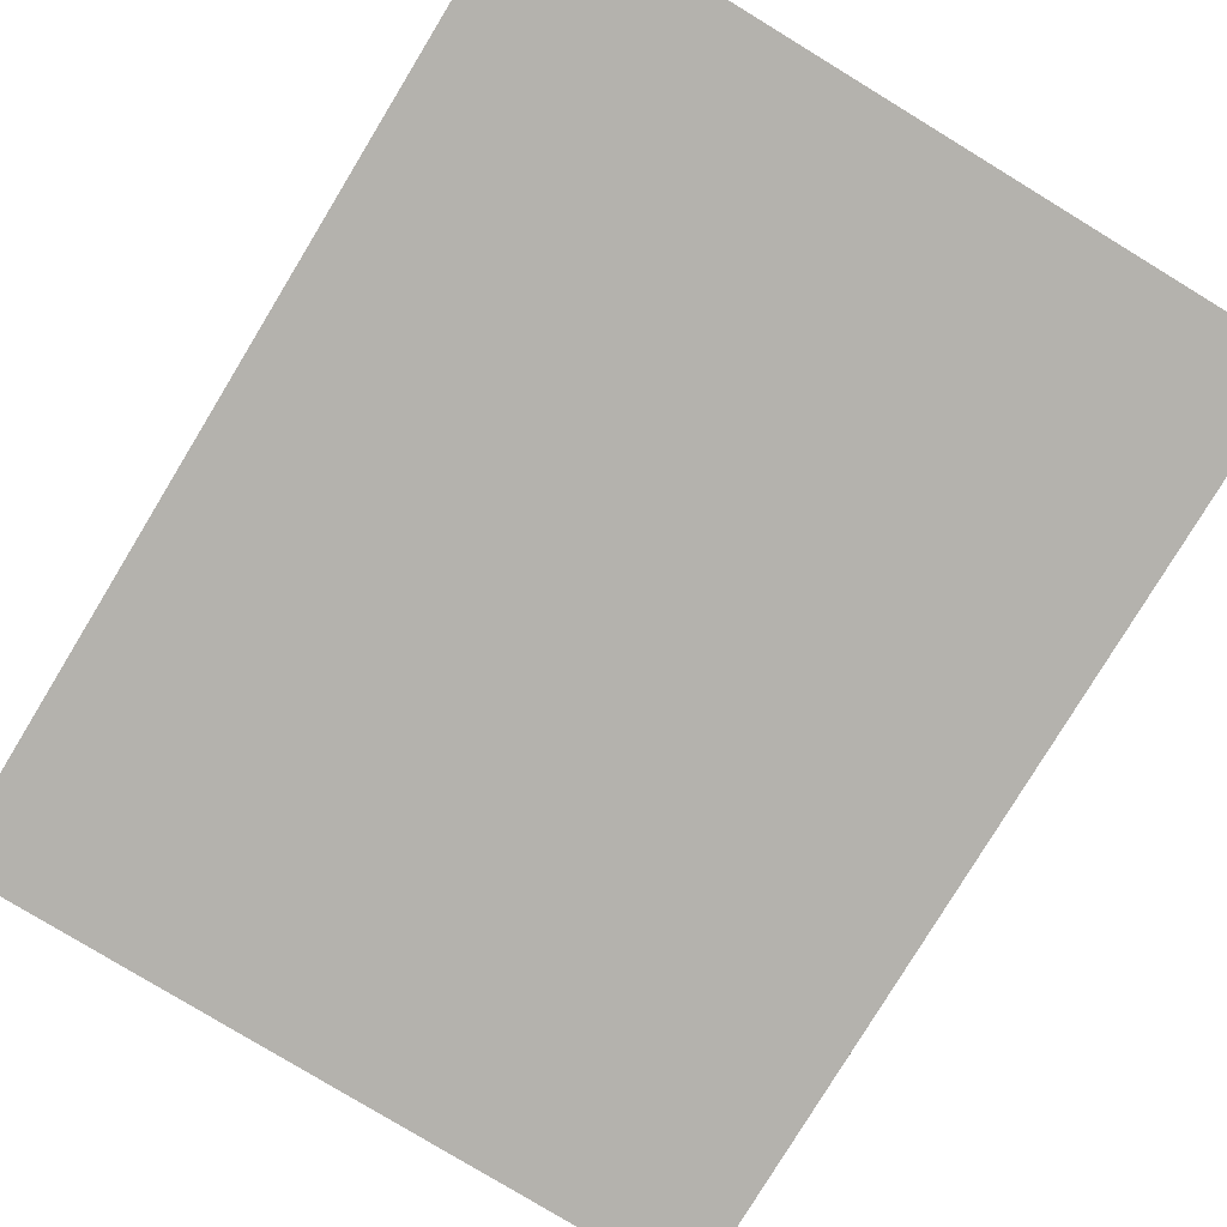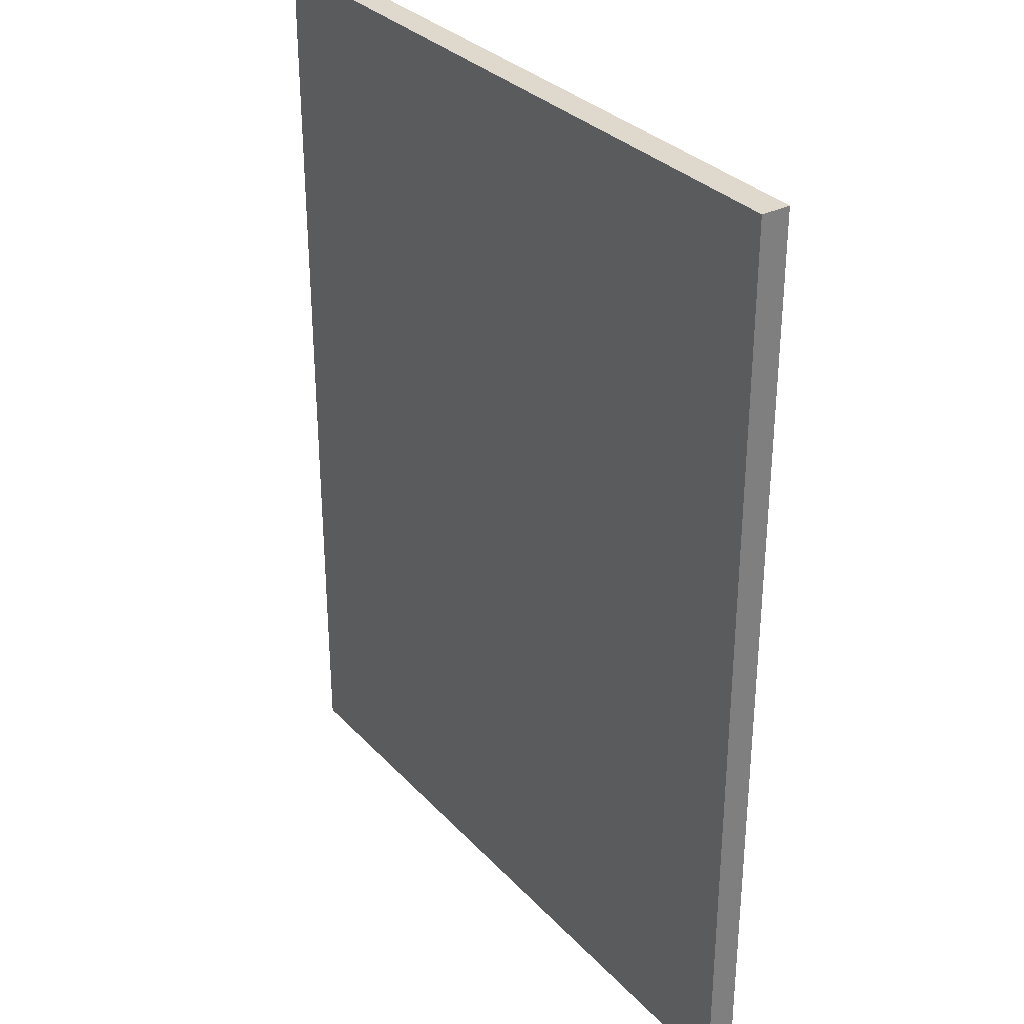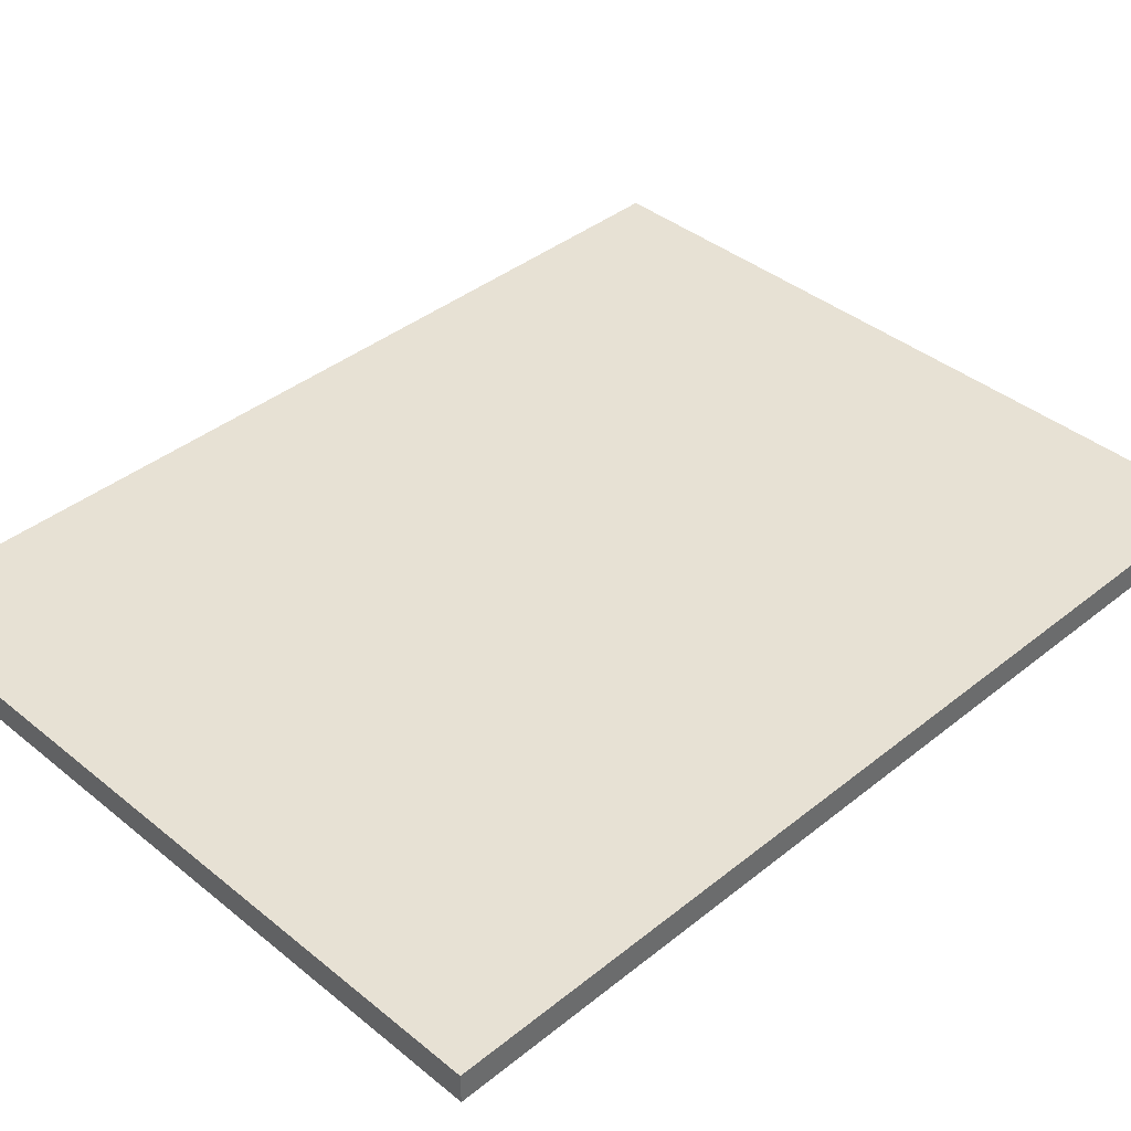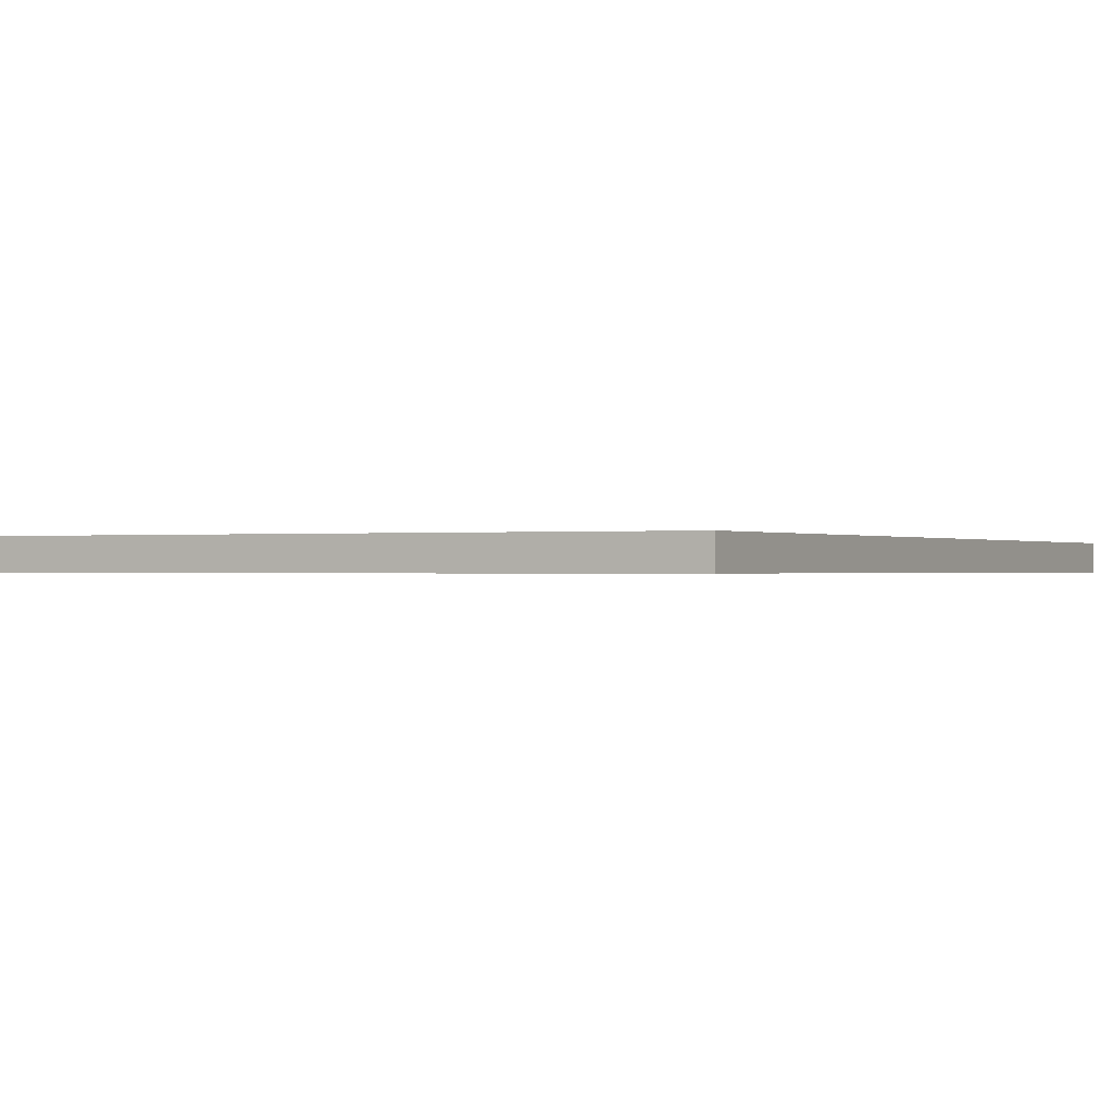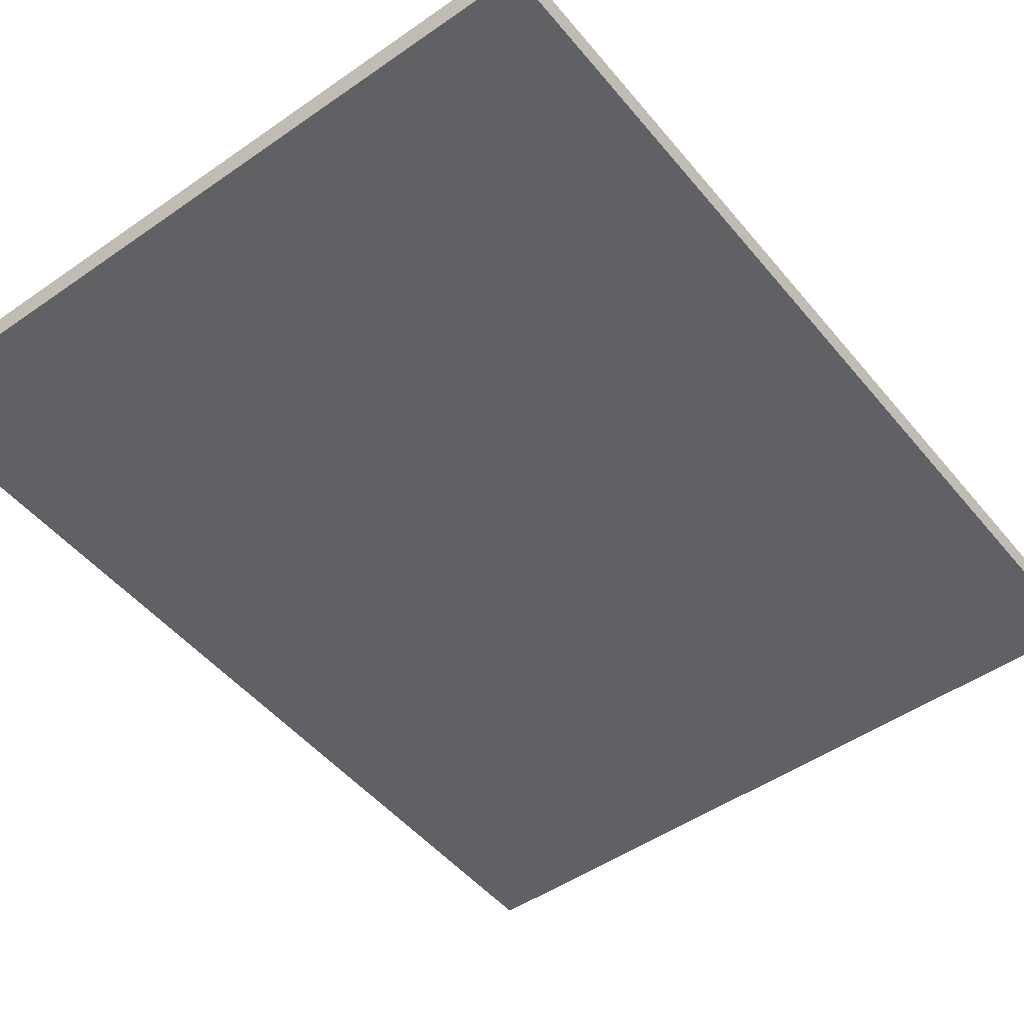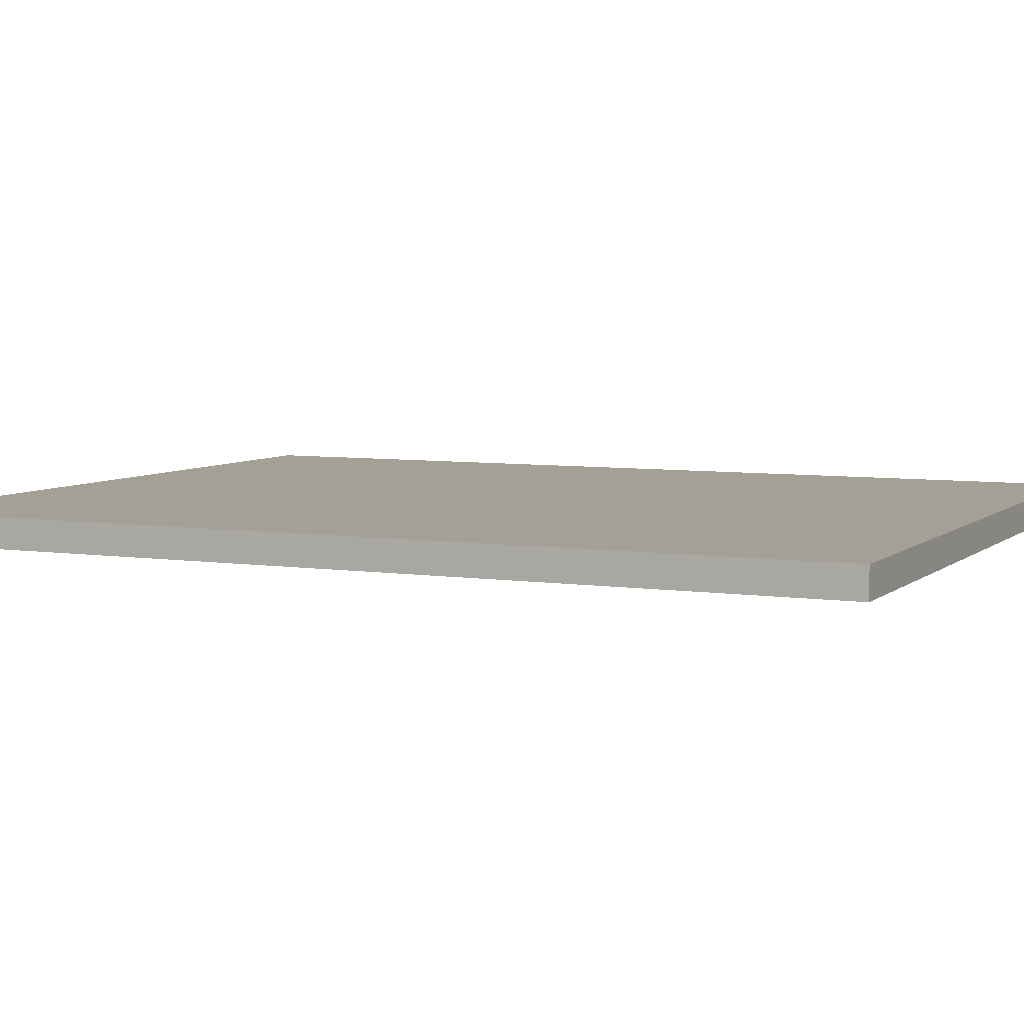
<metadata>
{"format":"obj","ext":"obj","renderer":"f3d","projection":"perspective","resolution":1024,"background":"white","views":[{"elev":-79.6,"azim":-31.3,"up":"+Y"},{"elev":31.9,"azim":-125.0,"up":"+Z"},{"elev":39.6,"azim":-134.8,"up":"+Y"},{"elev":-0.3,"azim":27.5,"up":"+Y"},{"elev":-49.1,"azim":-142.3,"up":"+Y"},{"elev":5.9,"azim":-65.2,"up":"+Y"}]}
</metadata>
<code>
o Castle_Bridge_Cube.008
v 5 0 -18.12
v 5 0.4 -18.12
v -4.997 0 -18.12
v -4.997 0.4 -18.12
v 5 0 -30.94
v 5 0.4 -30.94
v -4.997 0 -30.94
v -4.997 0.4 -30.94
f 2 3 1
f 4 7 3
f 8 5 7
f 6 1 5
f 7 1 3
f 4 6 8
f 2 4 3
f 4 8 7
f 8 6 5
f 6 2 1
f 7 5 1
f 4 2 6

</code>
